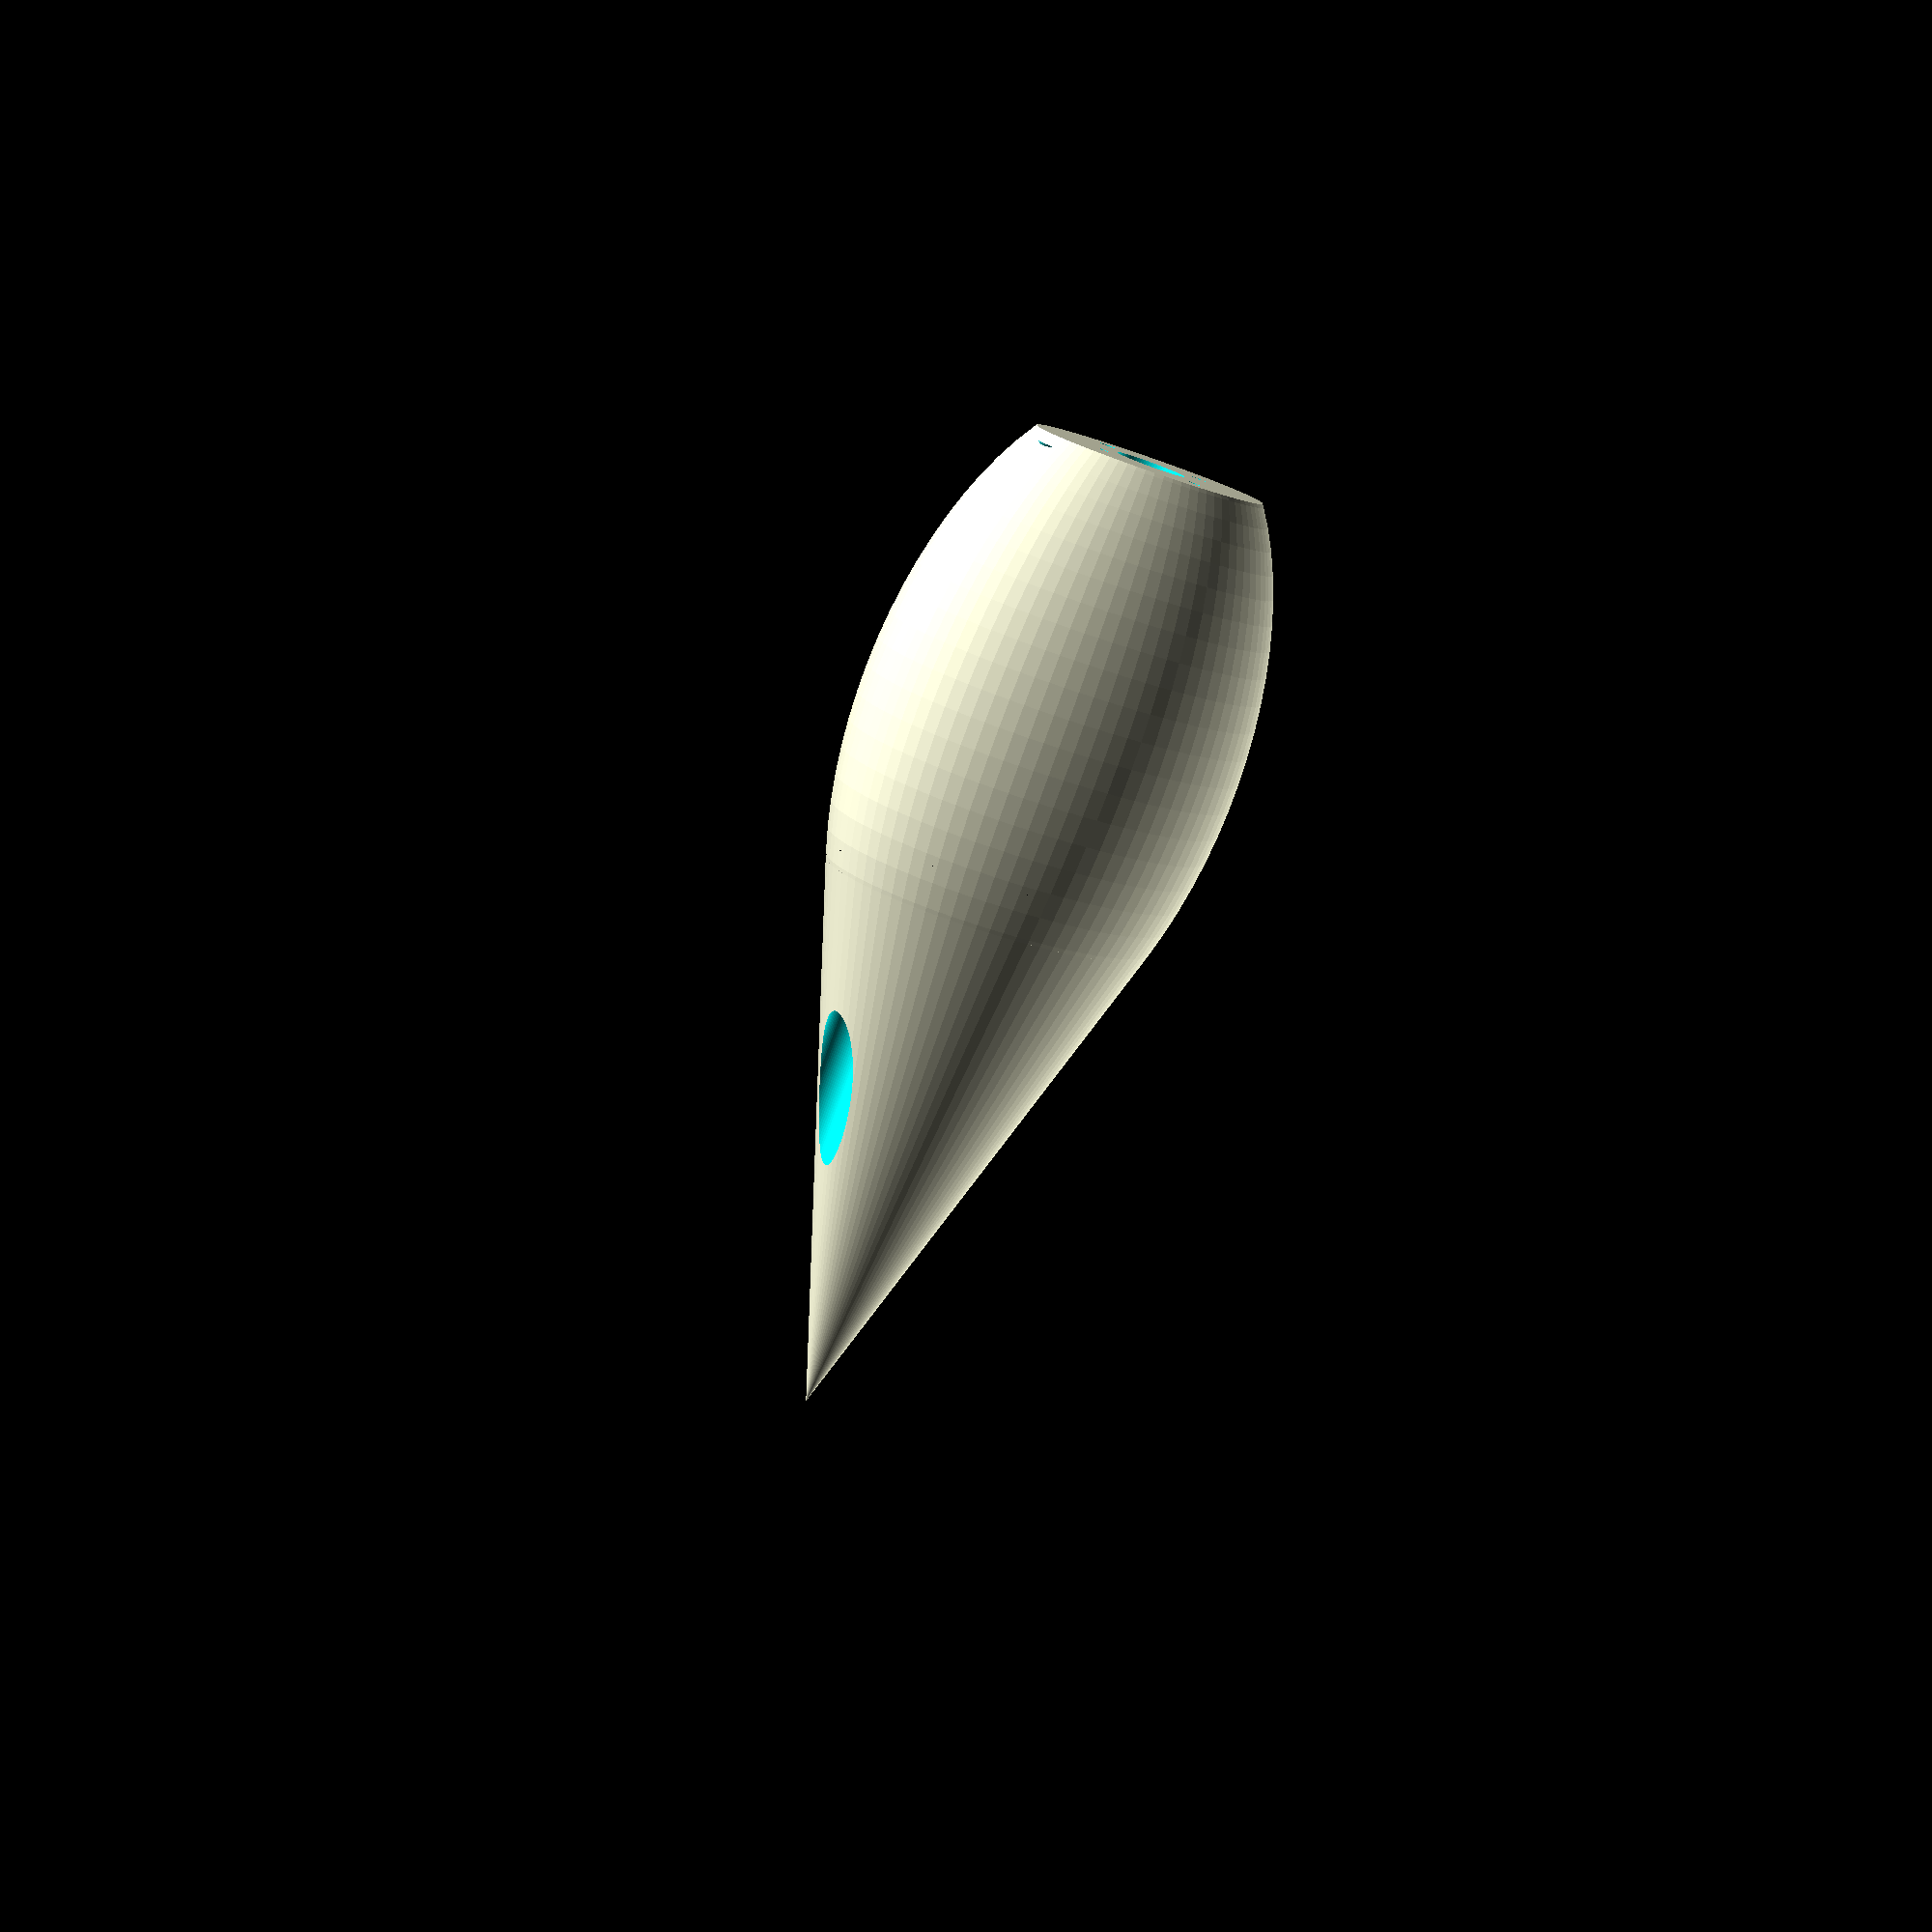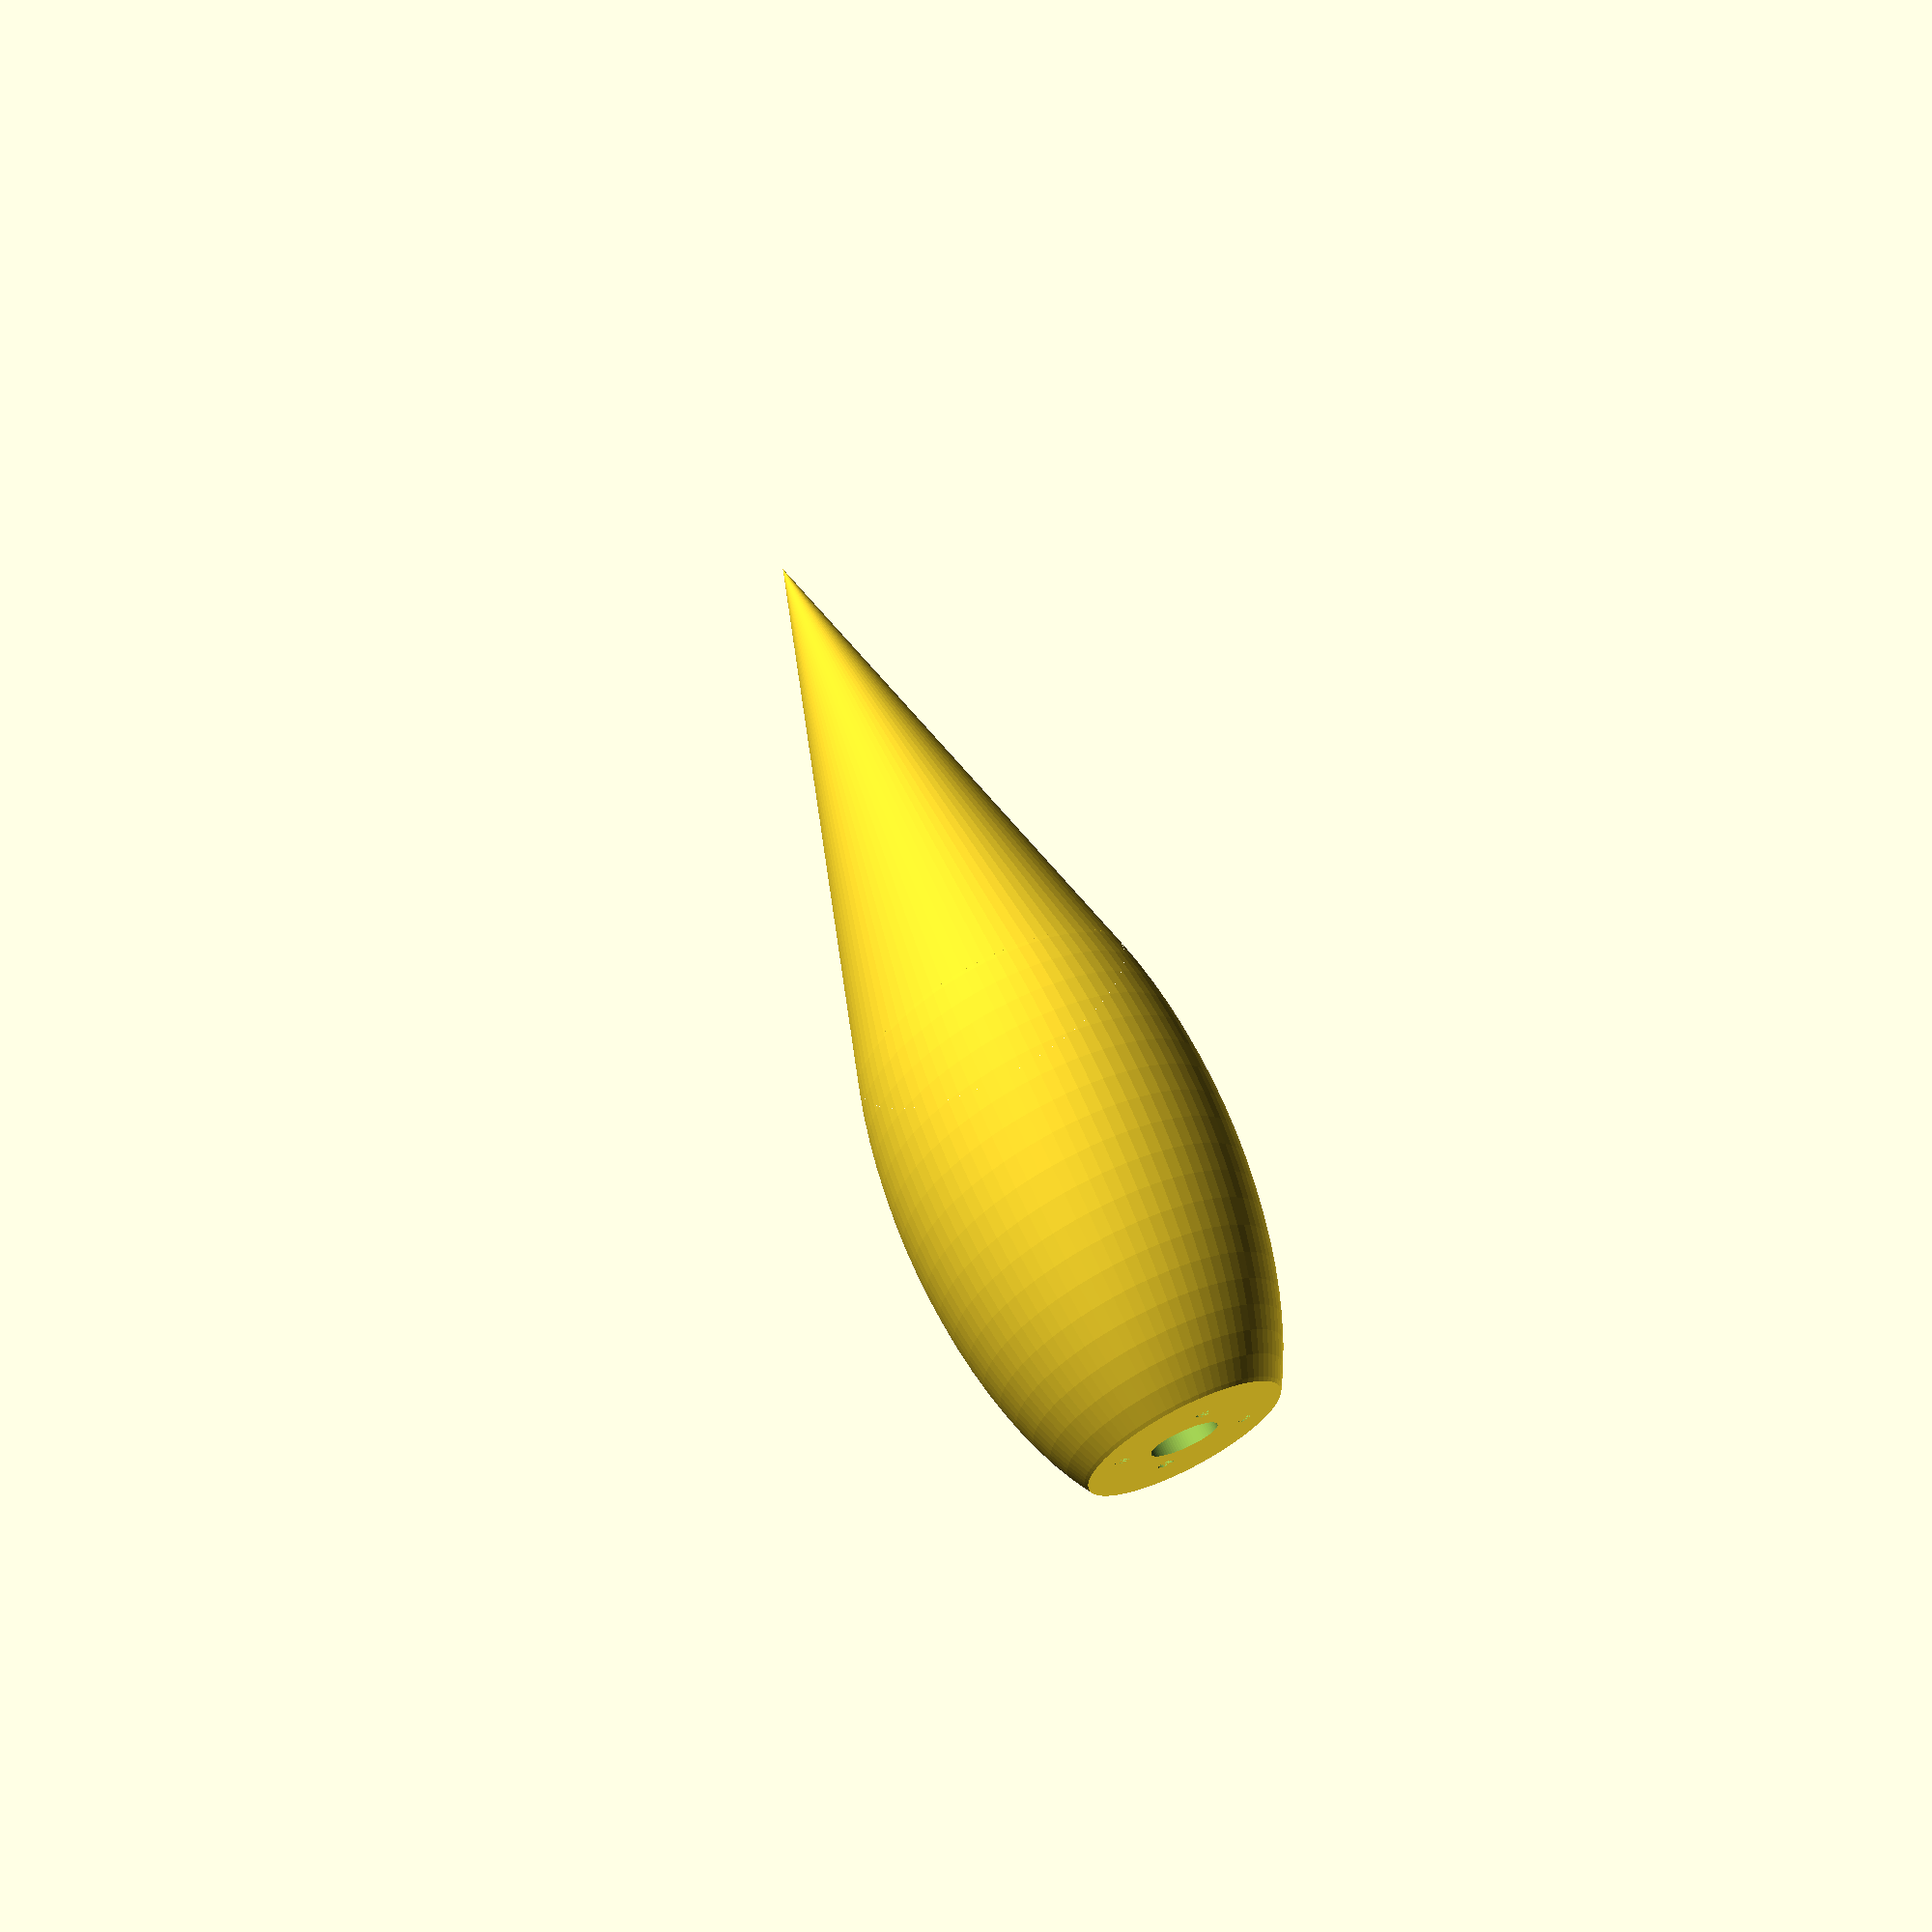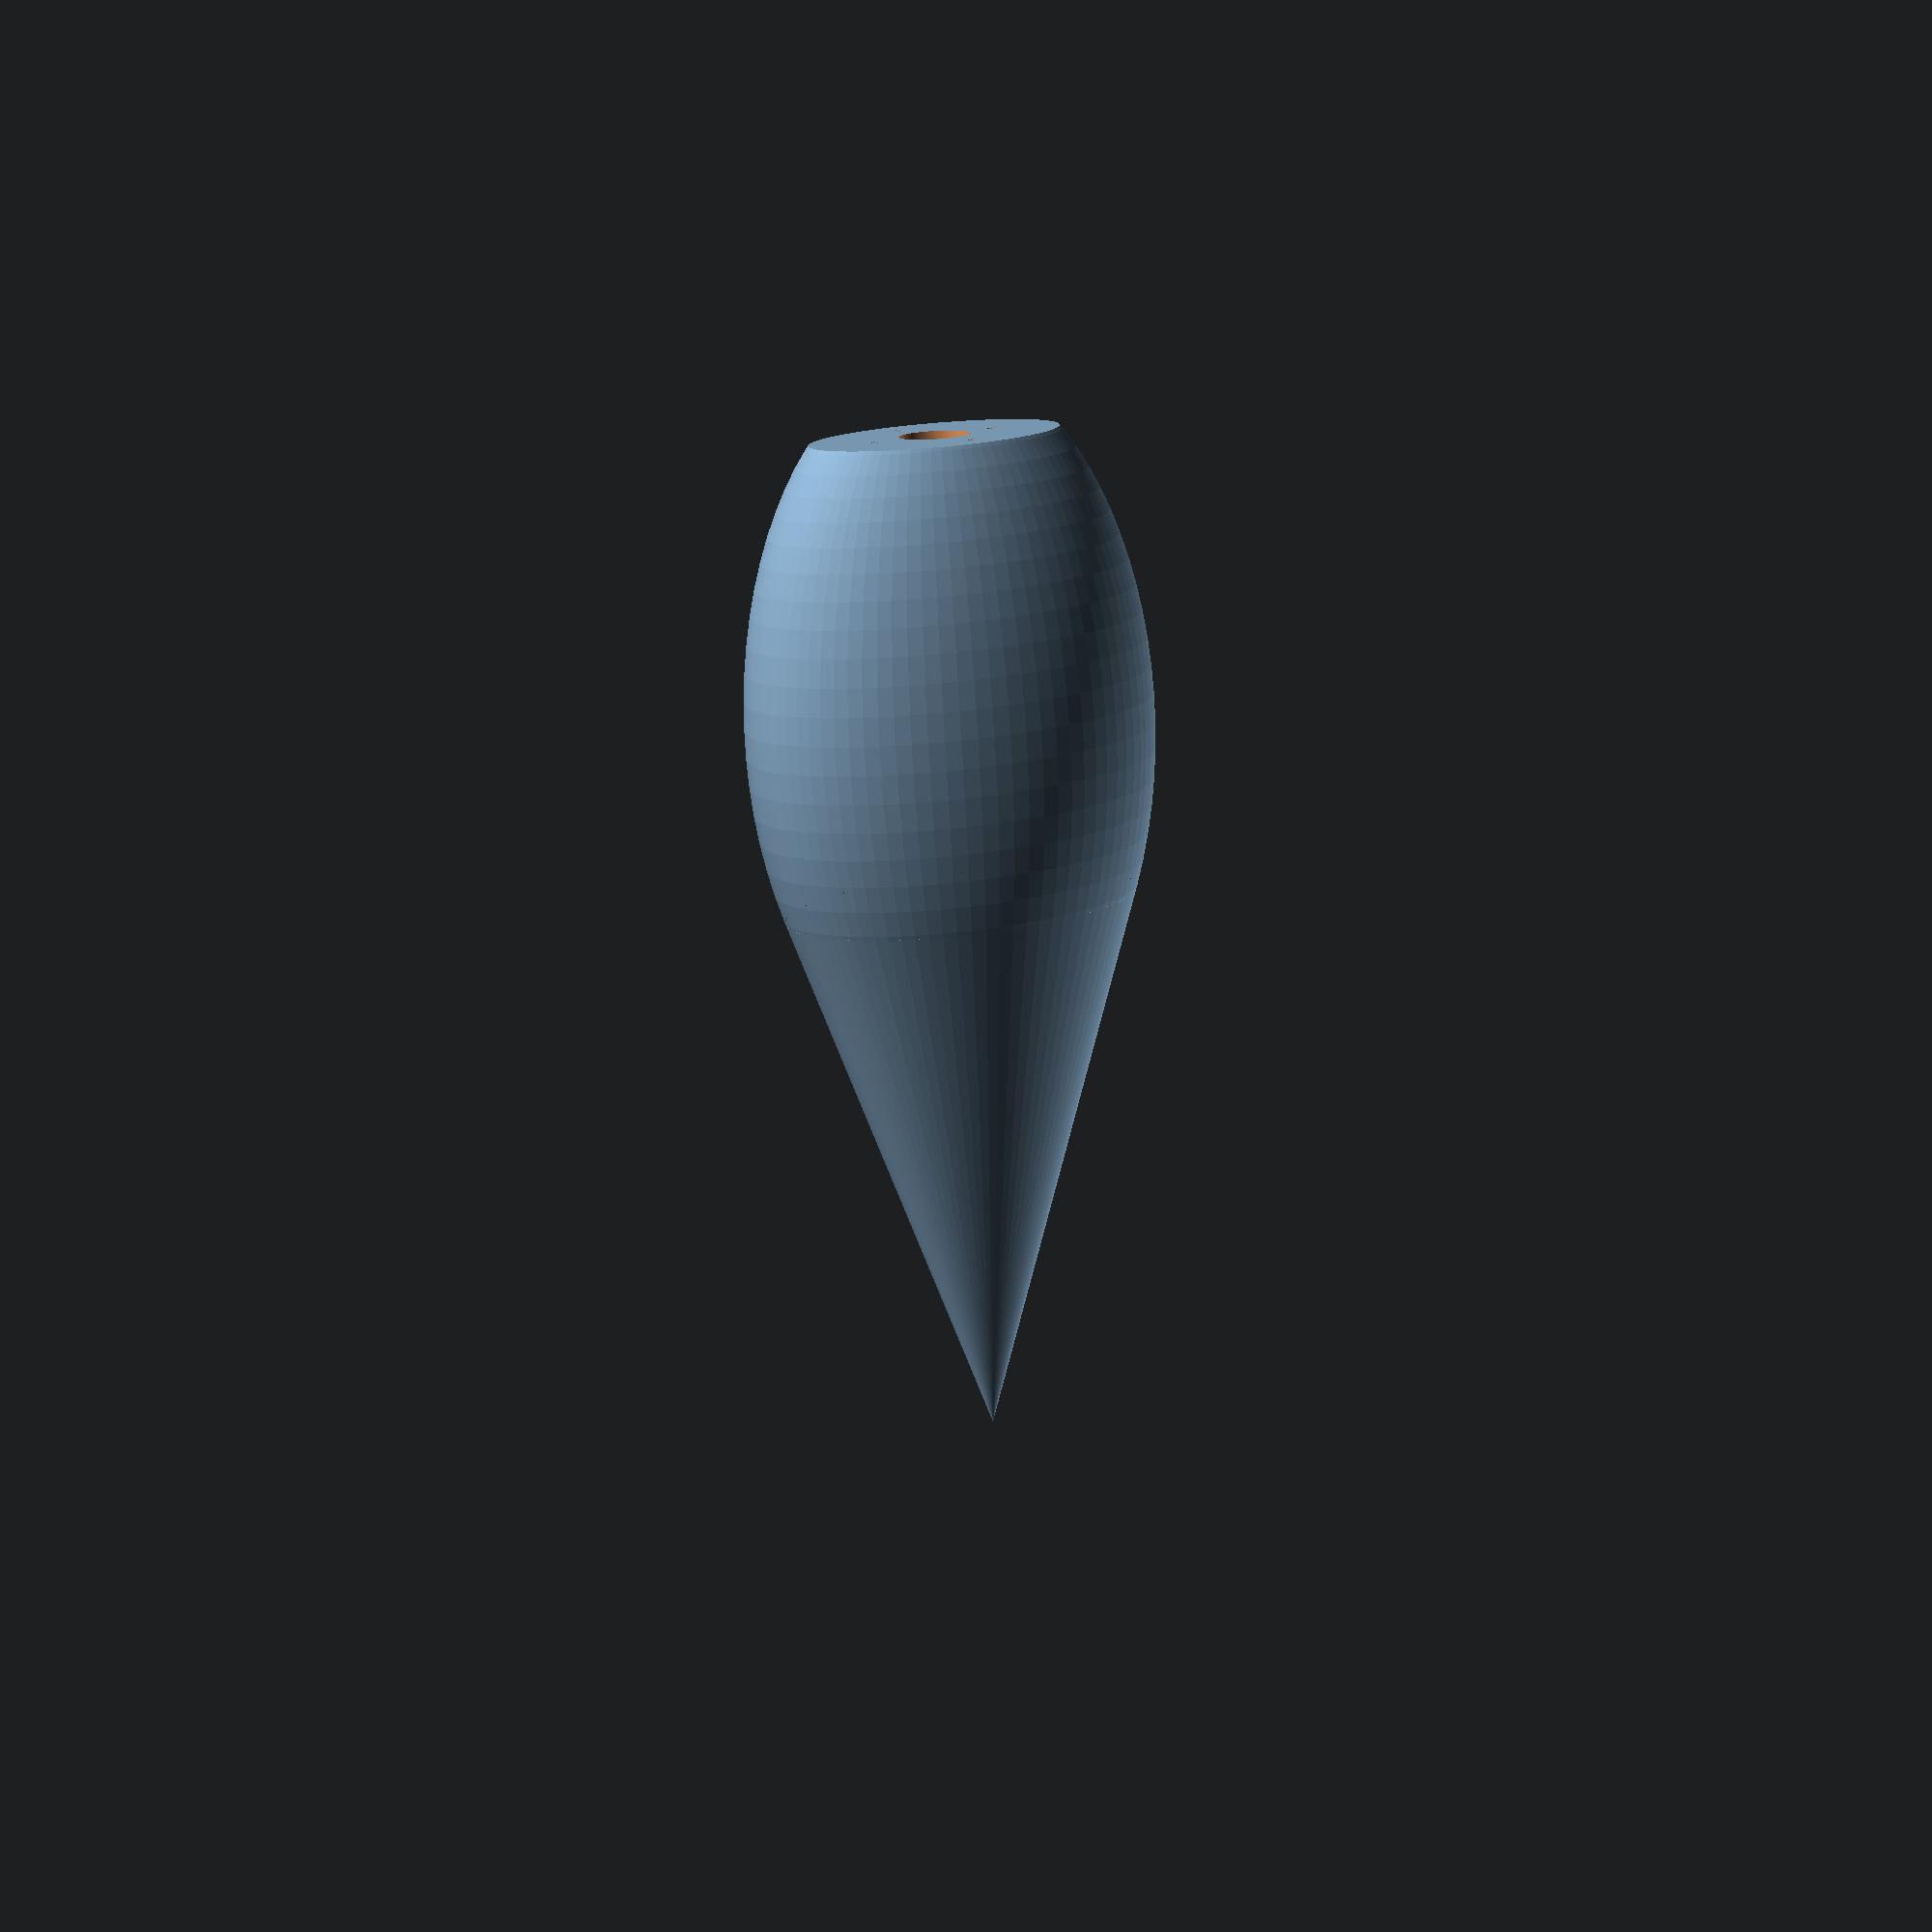
<openscad>
/*
A parametic lamp / lightobject design by overflo for hackerspaceshop.com / metalab.at

This can be used with the usblinky usbstick to create a hypnotizing lavalamp / colorfading thing.

Built on openSCAD 2014.03


Links:
 http://www.hackerspaceshop.com/blinky/usblinky.html
 https://metalab.at




Thanks go to:
Clifford Wolf, Marius Kintel and Philipp 'wizard23' Tiefenbacher for the FANTASTIC openSCAD software, their friendship and support.
 


Design revision: 2015.03.35

Released under CC-AT licence
Modify at will and cherish the love.
*/




/* for thingiverse / makerbot customizer */
// preview[view:south, tilt:side]


/* [Fan options] */


// Should we use fans or make a solid object?
use_fans =0;  //[1:Yes,0:No]




// How many blades should the fan be made of?
blades = 23; //[5:50]


// Direction of twist
left_right =1;  //[0:Left,1:Right,2:Both]



// How much shall we twist those blades? Dont make a too steep twist or you wont be able to print it. 30-90 looks good..
twist = 45;



// How thick should a blade be? 
thickness = 2;







/* [Outer shell options] */

// The width FACTOR of the outer shell is defined here. tweak it and see what happens..
//w_factor = 0.3;

//Move outer shall by this many mm down
offset = 10;



/* [General] */


// How wide can it be (maximum rating, its probably going to be smaller than that)
outer_dia = 190;

// How tall should the object be
height = 190;



//Diameter of the collow shaft in the middle
spike_inner_dia = 15;





/* [Hidden] */


// how high?
spike_height = height -20;



fn=80;







// IMPORTANT!
// modify this funtion to create a custom outline for your object
// you could include another .stl here or so some fancy math .. the sphere is just a suggestion.
module add_outer_shell()
{



 translate([0, 0, (height/2)-42]) scale([0.6,0.45,1]) resize([0,0,height+10],auto=true) union()
{
  sphere(r = 20,$fn = 80, convexity=2);
  translate([0, 0, 20 * sin(30)])
    cylinder(h = 30, r1 = 20 * cos(30), r2 = 0,$fn = 80, convexity=2);
}
}









// this creates a rod with a round end
// used in the middle of the object twice to make a hollow shaft
module spike(inset)
{

  h = spike_height - spike_inner_dia/2;
  cylinder(h = h, r = spike_inner_dia/2 - inset,$fn = fn);
  translate([0, 0, h]) sphere(spike_inner_dia/2 - inset, $fn = fn);
}




// create one fan element
module fan()
{
	 // left twist
       if(left_right==0)   linear_extrude(height = height, slices=250, twist = -twist, $fn = fn, convexity=2 )      square([thickness, outer_dia/2]);
    // right twist (-twist)
       if(left_right==1)    linear_extrude(height = height, slices=250, twist = twist, $fn = fn, convexity=2 )      square([thickness, outer_dia/2]);

	// both directions
       if(left_right==2)
       {
linear_extrude(height = height, slices=250, twist = twist, $fn = fn, convexity=2 )      square([thickness, outer_dia/2]);
linear_extrude(height = height, slices=250, twist = -twist, $fn = fn, convexity=2 )  square([thickness, outer_dia/2]);   

       } 

}



// rotate those fan elements
module fan_assembly()
{
  for (i = [0:blades-1])
  {
   rotate([0, 0, i*360/blades]) fan();
  }
}
















//.. the magic happens below this line
// i know this could be much nicer.. but its my first openSCAD script .. have mercy on me.
//////////////////////////////////////



intersection() // cut away overlap
{


intersection()  // add outer shell (make it round)
{


 difference() // make hollow and remove cable outlet + 4 screw holes
{

 union()  // base structure 
{




   if(use_fans==1)
   {
    // the rotated squares
    fan_assembly();
   }

   if(use_fans==0)
   { 
    // use this instead of the fan when tweaking with the outer shell
   cylinder(r=outer_dia/2, h=height+20);
   } 

   // add a filled shaft in the middle with a round end on top
   translate([0,0,-5])  spike(thickness/2-1);

   // add the base (the round solid thing on the bottom taht we can screw onto)
   cylinder(r=spike_inner_dia/2+10,h=5, $fn = fn);






}


  // make the spike in the middle hollow
  translate([0,0,-6]) spike(thickness/2);

  // remove a little opening for the cables from the base
  // actually no. it looks much nicer with a lasercut acrylic base, but we keep this here for reference..s 
  // translate([0,0,-1]) rotate([90,0,45]) cylinder(r=5, h=100, $fn = fn);


  // remove 4 screwholes from the base
  translate([spike_inner_dia/2+5,0,0])cylinder(r=1.5, h=5, $fn = fn);
  translate([-(spike_inner_dia/2+5),0,0])cylinder(r=1.5, h=5,$fn = fn);
  translate([0,spike_inner_dia/2+5,0])cylinder(r=1.5, h=5,$fn = fn);
  translate([0,-(spike_inner_dia/2+5),0]) cylinder(r=1.5, h=5,$fn = fn);



//blumenoeffnung 1s
  translate([-21,0,2])  cylinder(r=5,h=200,$fn = fn);// rotate([0,180,0]) spike(thickness/2+1);
 // translate([21,0,2])  cylinder(r=5,h=200,$fn = fn);// rotate([0,180,0]) spike(thickness/2+1);




}


 // now carve add_oout the outer shell (the egg shape)
 add_outer_shell();


}







// cut away bottom overlaps

  translate([0,0,height/2+10])  
 cube([height,height,height+20],center=true);







}






</openscad>
<views>
elev=259.8 azim=39.4 roll=19.9 proj=p view=solid
elev=291.0 azim=255.5 roll=156.7 proj=p view=wireframe
elev=77.2 azim=32.5 roll=183.3 proj=p view=wireframe
</views>
